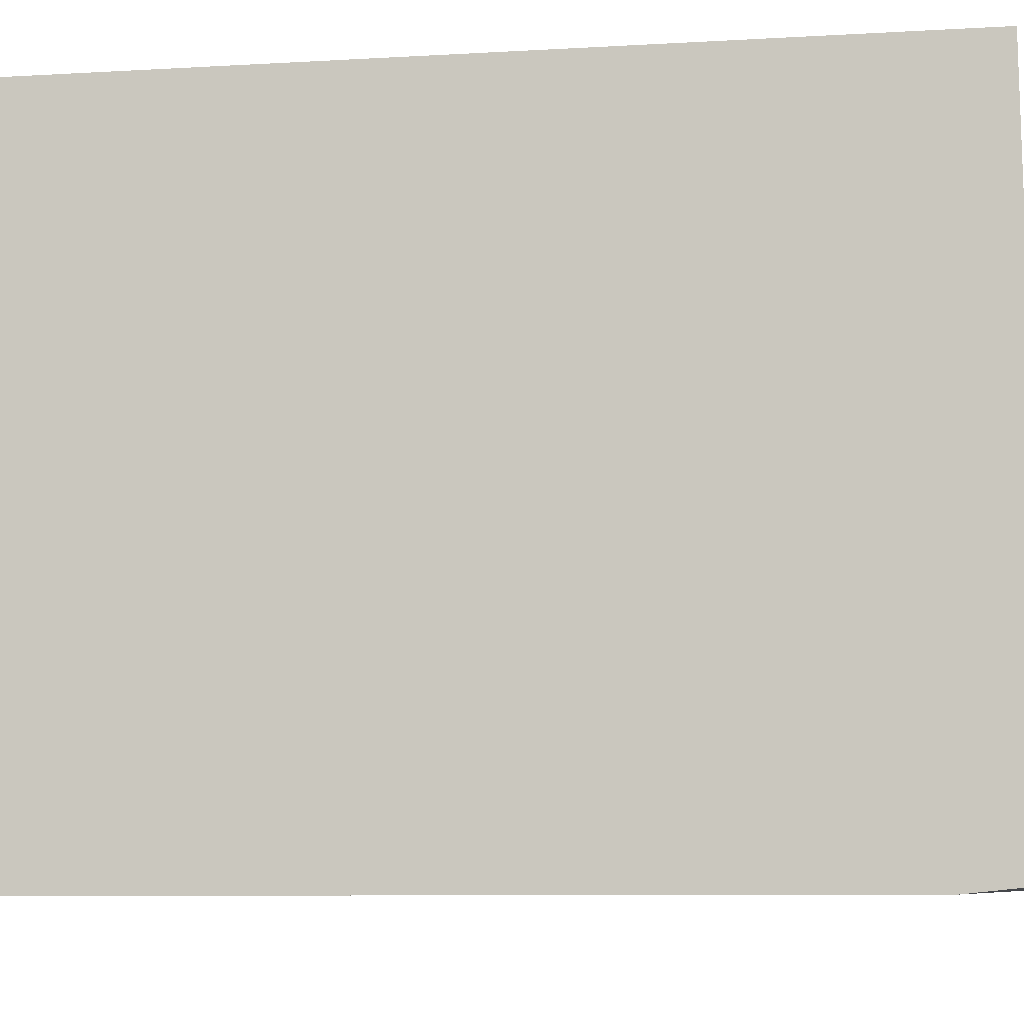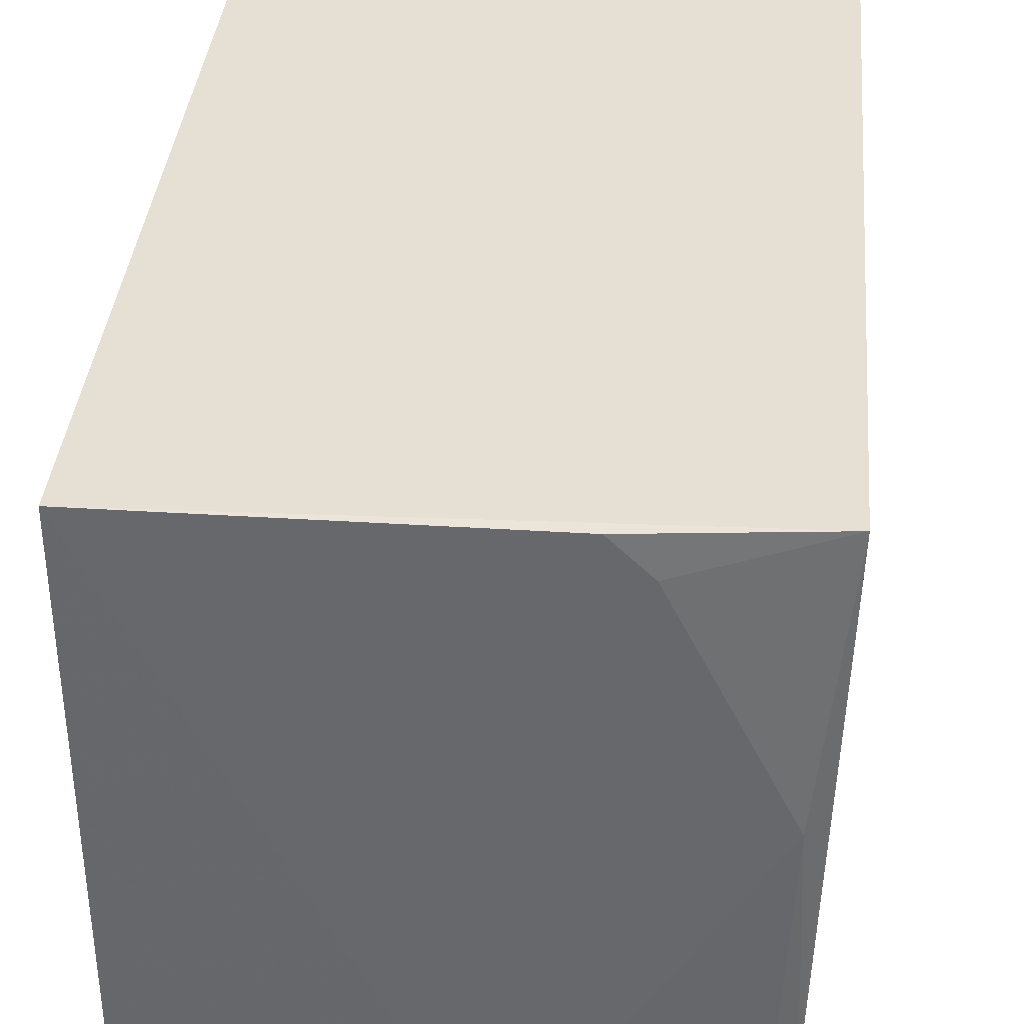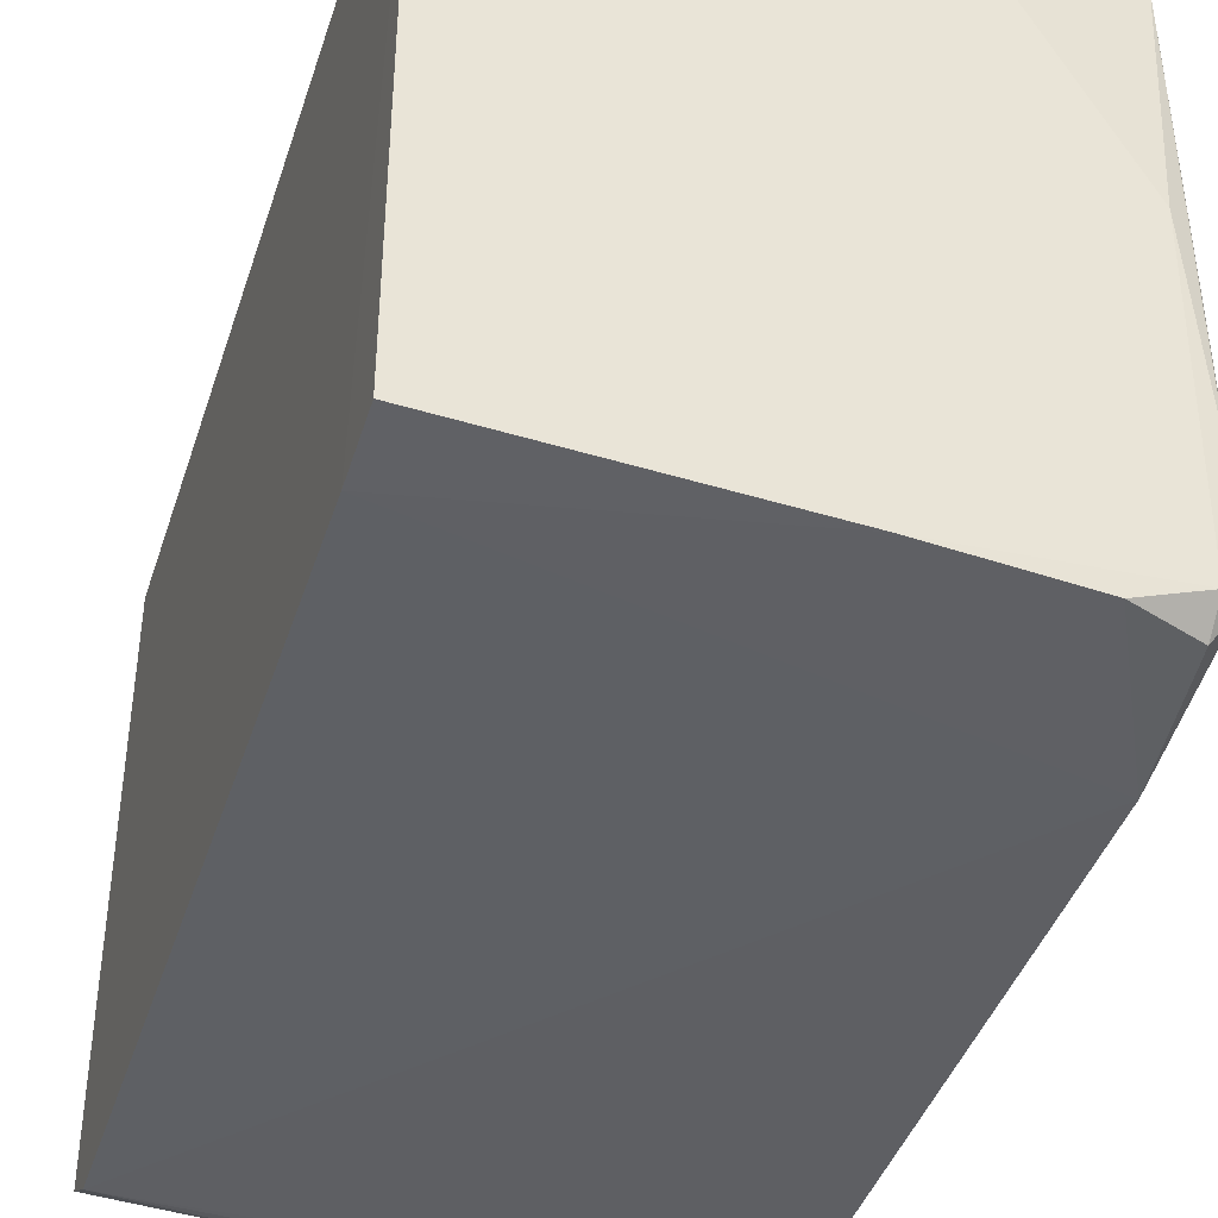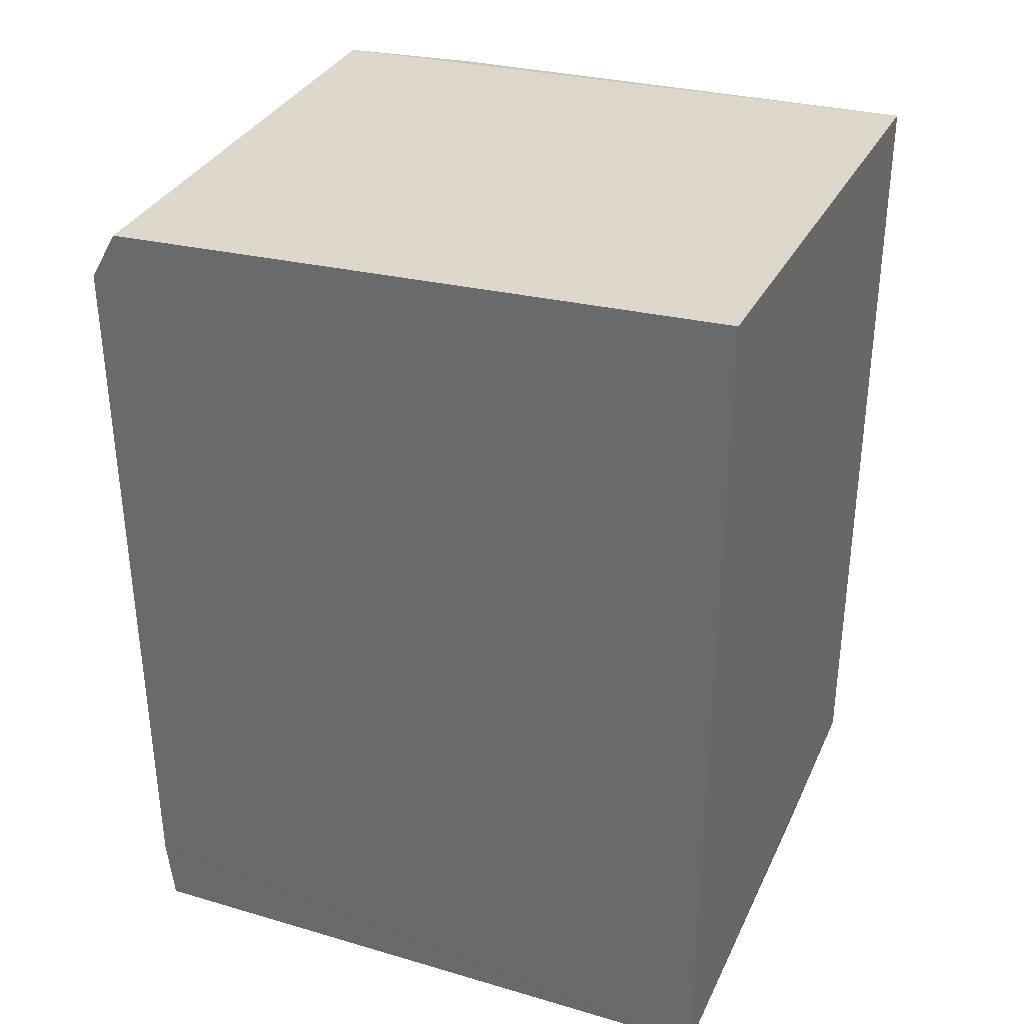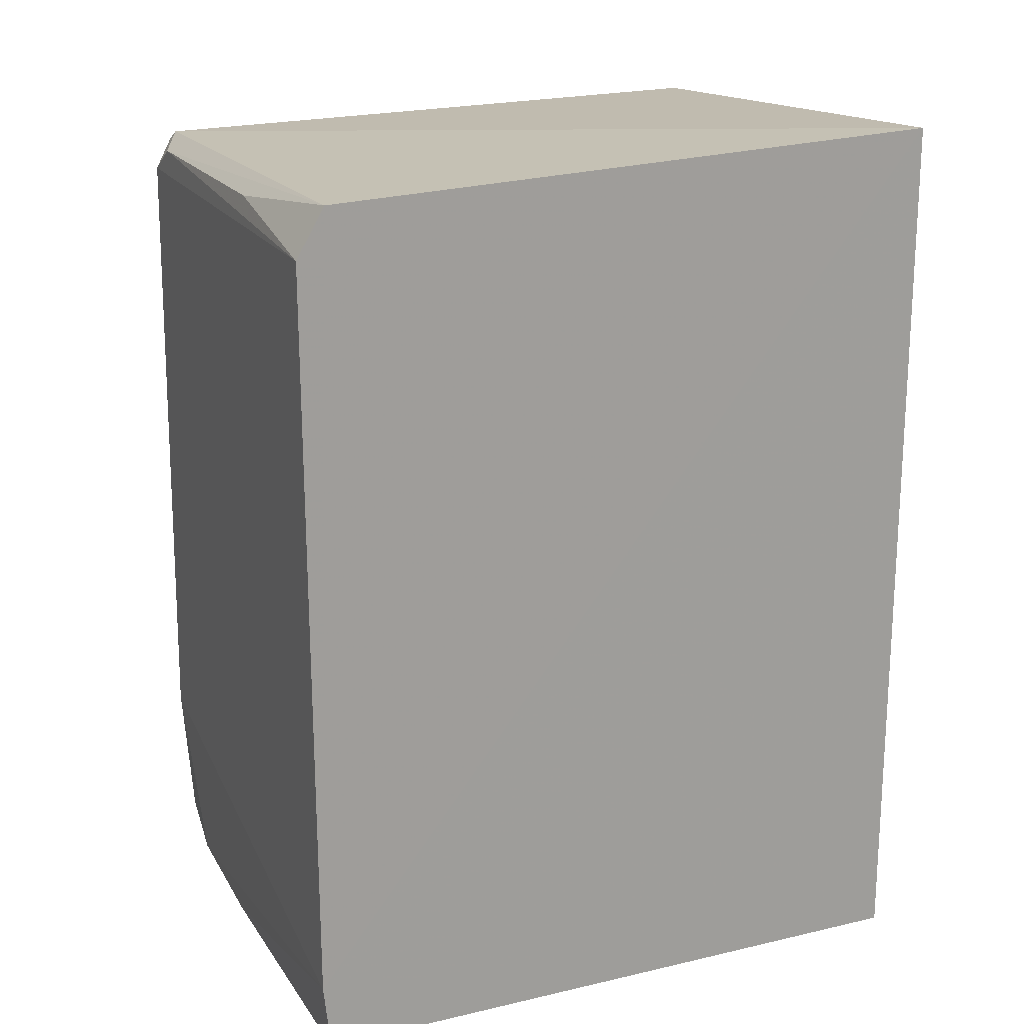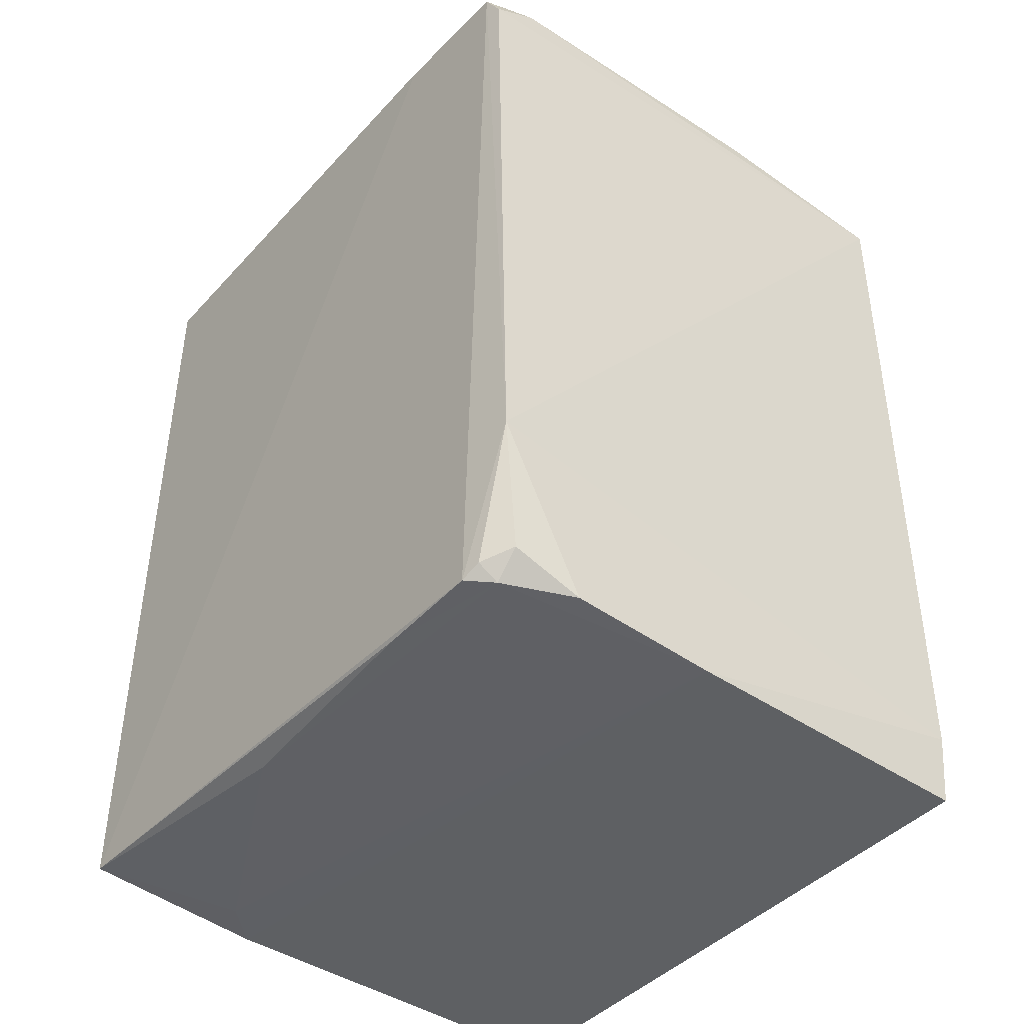
<metadata>
{"format":"obj","ext":"obj","renderer":"f3d","projection":"perspective","resolution":1024,"background":"white","views":[{"elev":-6.8,"azim":-79.7,"up":"+Z"},{"elev":38.2,"azim":5.5,"up":"+Z"},{"elev":-42.6,"azim":-17.8,"up":"+Z"},{"elev":33.8,"azim":-67.3,"up":"+Y"},{"elev":18.6,"azim":-112.4,"up":"+Y"},{"elev":-42.7,"azim":142.7,"up":"+Y"}]}
</metadata>
<code>
v 0.0278 0.01909 0.03218
v 0.02805 -0.0208 0.03216
v 0.02724 0.01645 0.001086
v 0.001261 0.01645 0.0009142
v 0.001257 -0.02198 0.03209
v 0.00126 0.01878 0.002258
v 0.02759 0.01839 0.008333
v 0.001253 0.02039 0.03213
v 0.01596 -0.02236 0.001027
v 0.02502 0.01769 0.001156
v 0.001249 -0.01929 0.00108
v 0.02728 -0.02164 0.003266
v 0.02655 0.01844 0.002017
v 0.01954 -0.02166 0.03207
v 0.02693 -0.01419 0.0007641
v 0.01045 0.01775 0.001198
v 0.001266 -0.02254 0.001426
v 0.02741 0.01794 0.001923
v 0.02679 -0.02163 0.01921
v 0.02615 -0.02069 0.001114
v 0.02298 -0.02193 0.0009527
v 0.0273 -0.02163 0.008162
v 0.02137 -0.02163 0.03023
v 0.02709 -0.02116 0.002403
v 0.0262 -0.02188 0.002283
f 7 1 2
f 8 5 2
f 8 2 1
f 10 3 4
f 11 6 4
f 11 8 6
f 11 5 8
f 12 7 2
f 13 6 8
f 13 10 6
f 13 8 1
f 13 1 7
f 14 2 5
f 14 5 9
f 15 4 3
f 15 11 4
f 16 10 4
f 16 4 6
f 16 6 10
f 17 11 9
f 17 9 5
f 17 5 11
f 18 7 12
f 18 13 7
f 18 3 10
f 18 10 13
f 18 15 3
f 18 12 15
f 21 9 11
f 21 11 15
f 21 15 20
f 22 12 2
f 22 2 19
f 23 19 2
f 23 2 14
f 23 14 9
f 23 9 19
f 24 20 15
f 24 15 12
f 25 19 9
f 25 9 21
f 25 22 19
f 25 12 22
f 25 24 12
f 25 21 20
f 25 20 24

</code>
